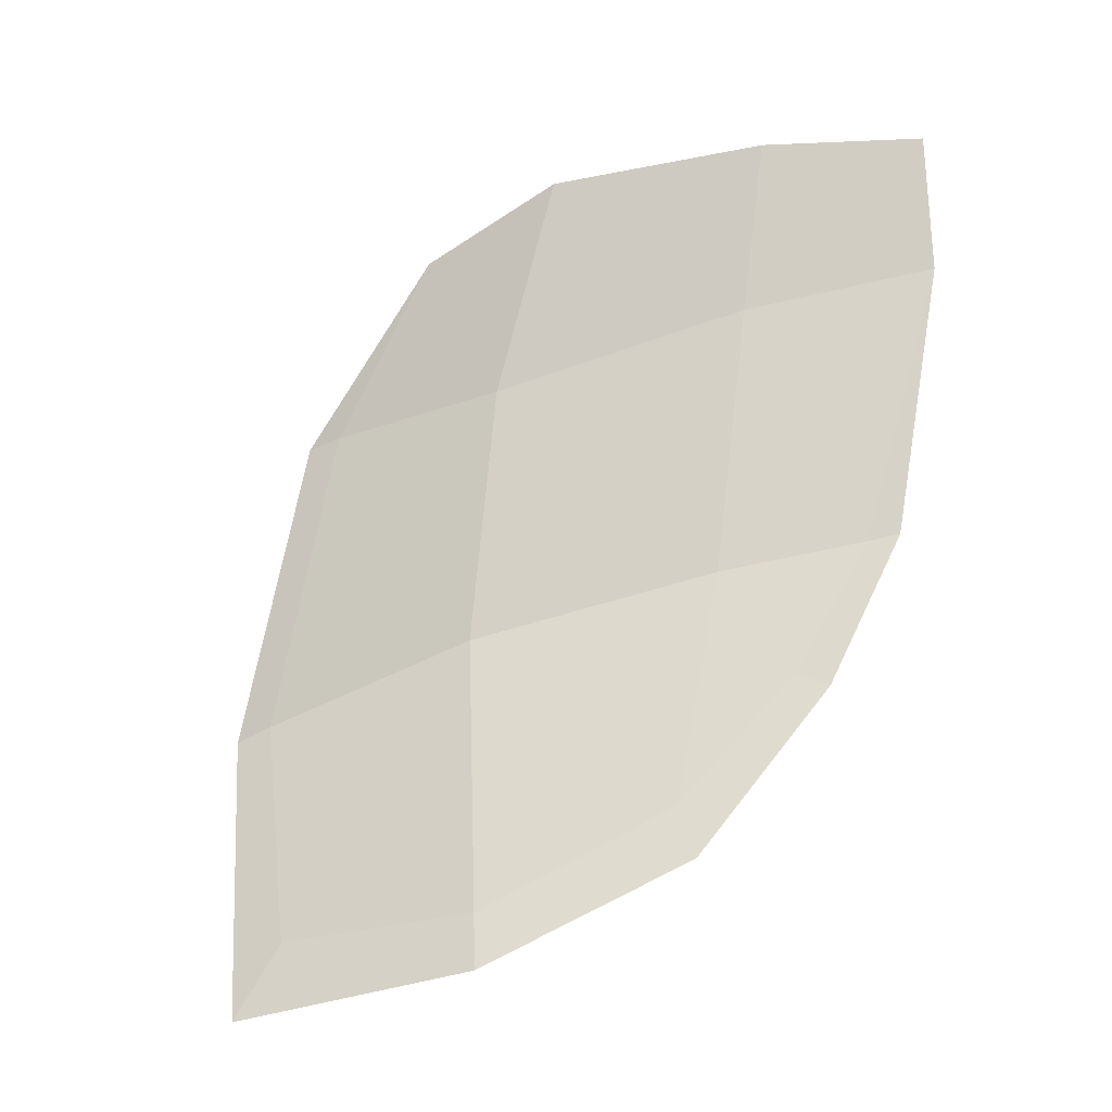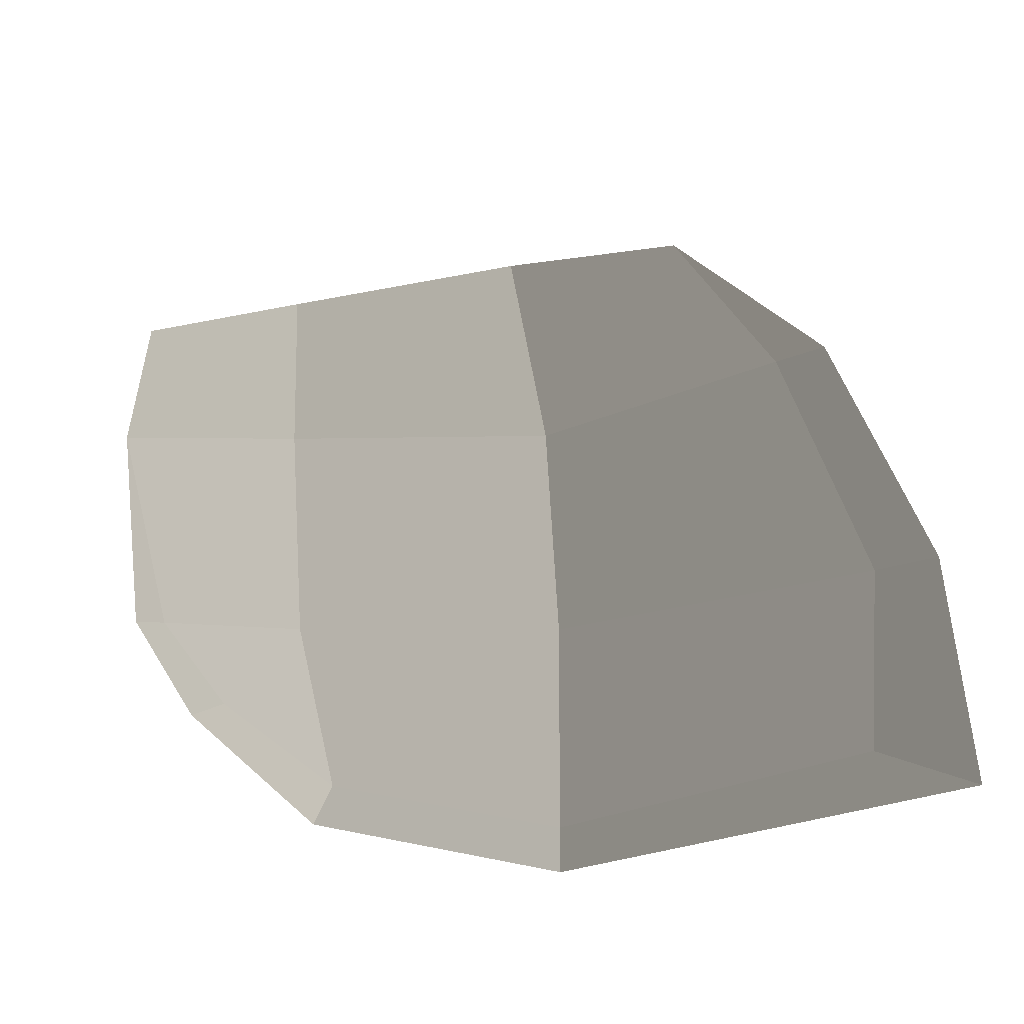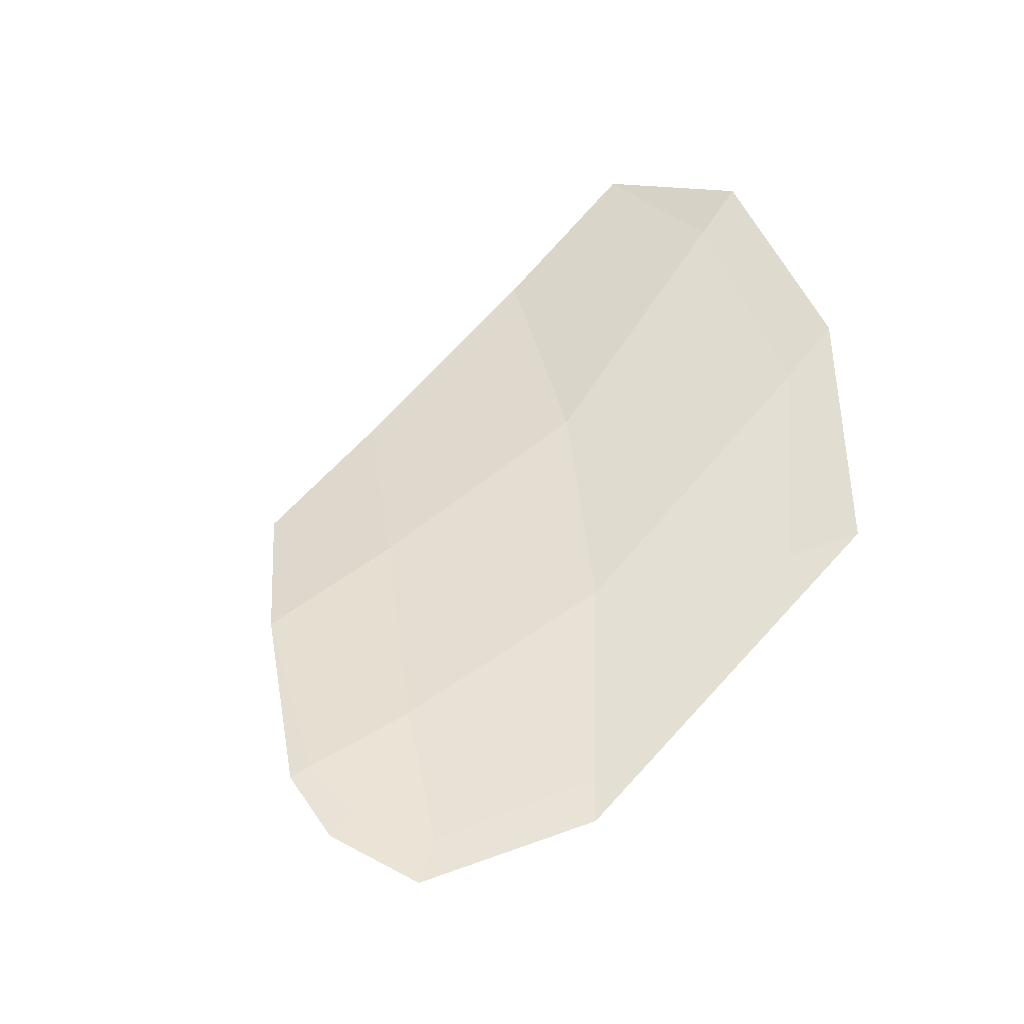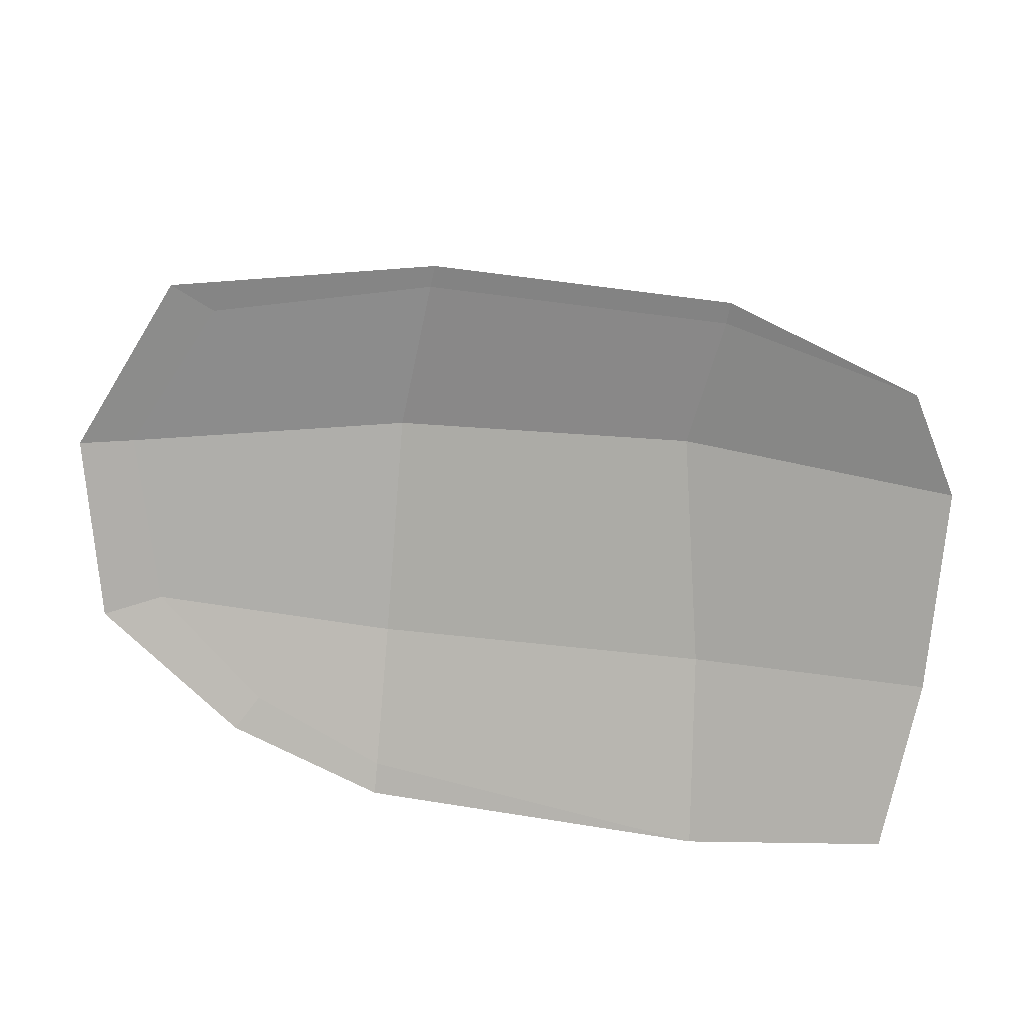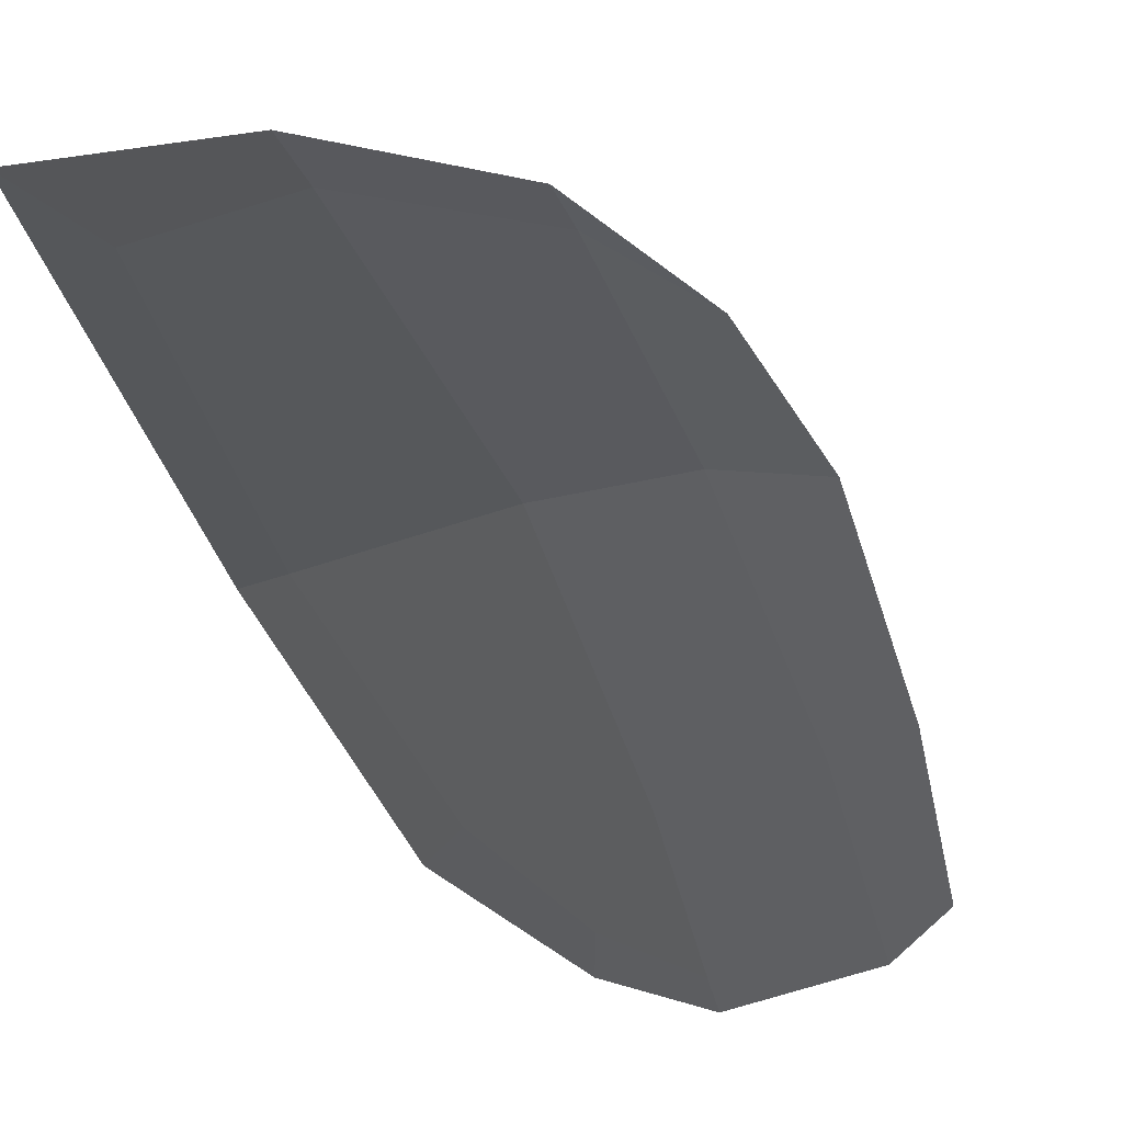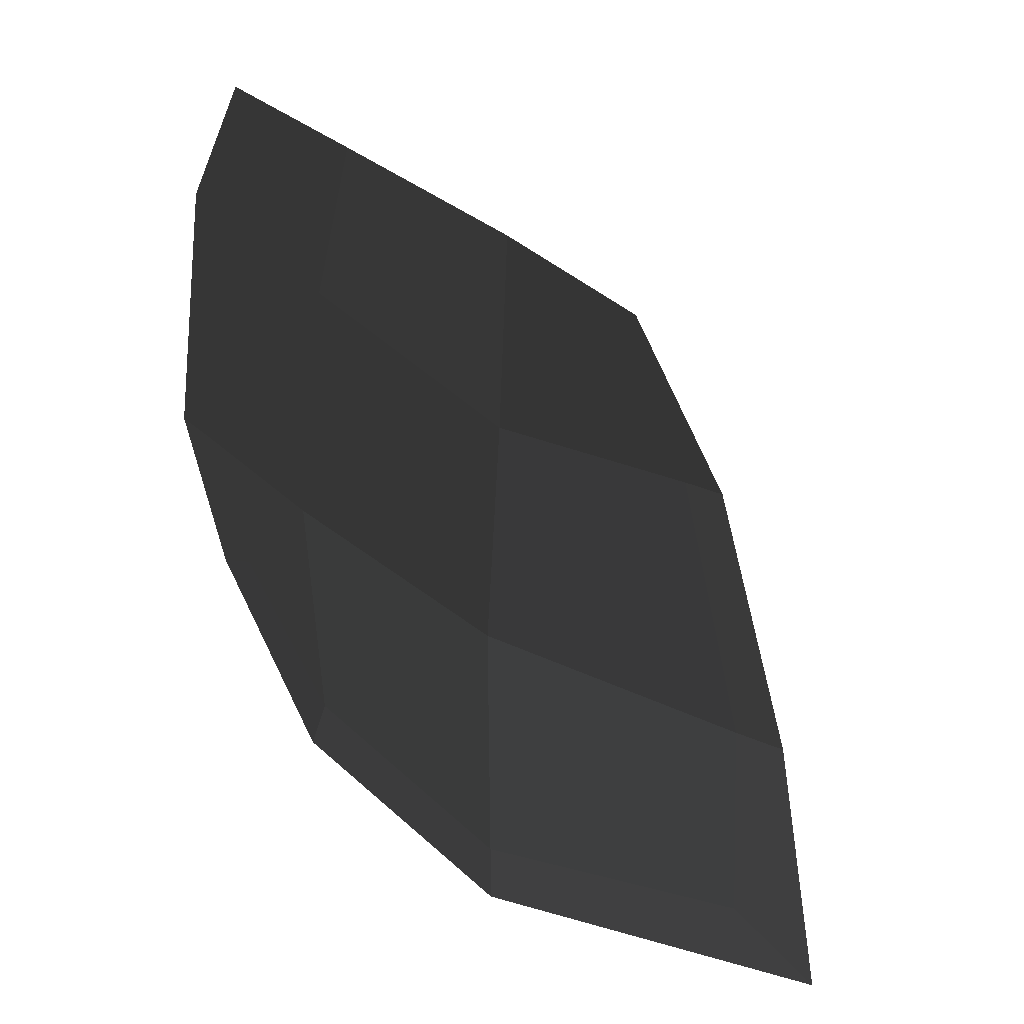
<metadata>
{"format":"obj","ext":"obj","renderer":"f3d","projection":"perspective","resolution":1024,"background":"white","views":[{"elev":-21.8,"azim":-84.3,"up":"+Z"},{"elev":-44.0,"azim":63.0,"up":"+Z"},{"elev":-48.9,"azim":104.4,"up":"+Z"},{"elev":-18.3,"azim":-84.7,"up":"+Y"},{"elev":15.1,"azim":-139.7,"up":"+Y"},{"elev":-37.8,"azim":12.4,"up":"+Z"}]}
</metadata>
<code>
v -0.2788 0.2916 -0.1323
v -0.243 0.3579 -0.219
v -0.2617 0.3391 -0.2217
v -0.2617 0.3391 -0.2217
v -0.2466 0.3713 -0.3706
v -0.2239 0.3929 -0.3713
v -0.2528 0.3598 -0.4804
v -0.2195 0.3897 -0.5115
v -0.3539 0.2537 -0.4922
v -0.3535 0.2533 -0.5172
v -0.4096 0.1624 -0.4624
v -0.4117 0.155 -0.4856
v -0.4326 0.112 -0.4146
v -0.4385 0.0983 -0.4224
v -0.4468 0.0807 -0.3637
v -0.4528 0.0678 -0.3635
v -0.4513 0.0469 -0.242
v -0.4513 0.0469 -0.242
v -0.4199 0.143 -0.3643
v -0.4148 0.1284 -0.2384
v -0.4016 0.1179 -0.1467
v -0.4376 0.0471 -0.1696
v -0.3489 0.2467 -0.2412
v -0.339 0.2206 -0.1243
v -0.2617 0.3391 -0.2217
v -0.2788 0.2916 -0.1323
v -0.3569 0.2568 -0.3684
v -0.2466 0.3713 -0.3706
v -0.3539 0.2537 -0.4922
v -0.2528 0.3598 -0.4804
v -0.4199 0.143 -0.3643
v -0.4096 0.1624 -0.4624
v -0.4468 0.0807 -0.3637
v -0.4326 0.112 -0.4146
v -0.3569 0.2568 -0.3684
v -0.4199 0.143 -0.3643
v -0.3489 0.2467 -0.2412
v -0.4148 0.1284 -0.2384
g Group_001
f 1 2 3
f 3 2 6 5
f 5 6 8 7
f 7 8 10 9
f 9 10 12 11
f 11 12 14 13
f 13 14 16 15
f 15 16 17
f 15 17 20 19
f 20 17 22 21
f 20 21 24 23
f 23 24 26 25
f 23 25 28 27
f 27 28 30 29
f 27 29 32 31
f 31 32 34 33
g Group_002
f 35 36 38 37

</code>
